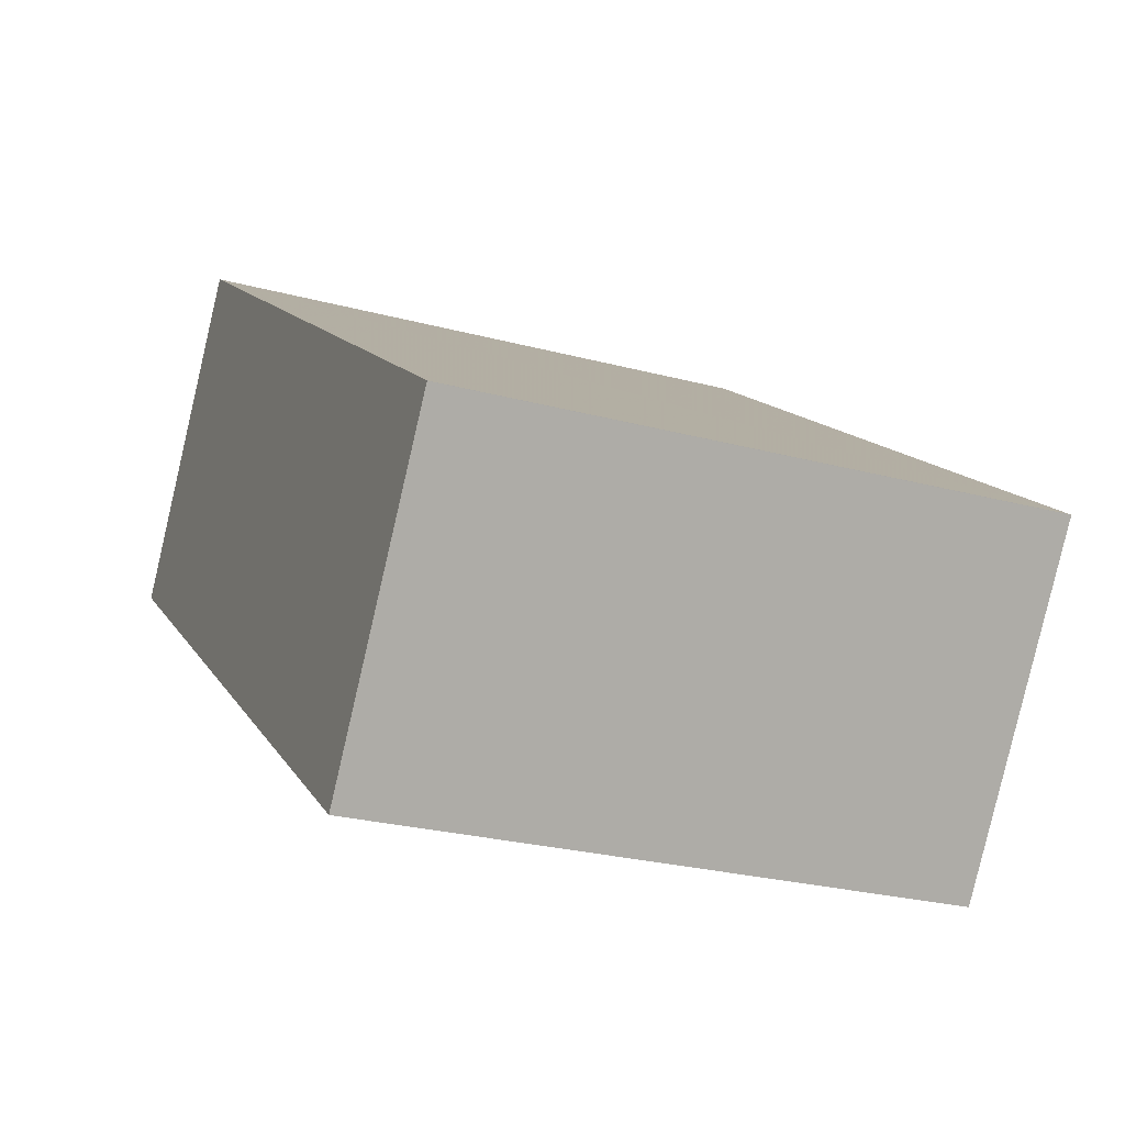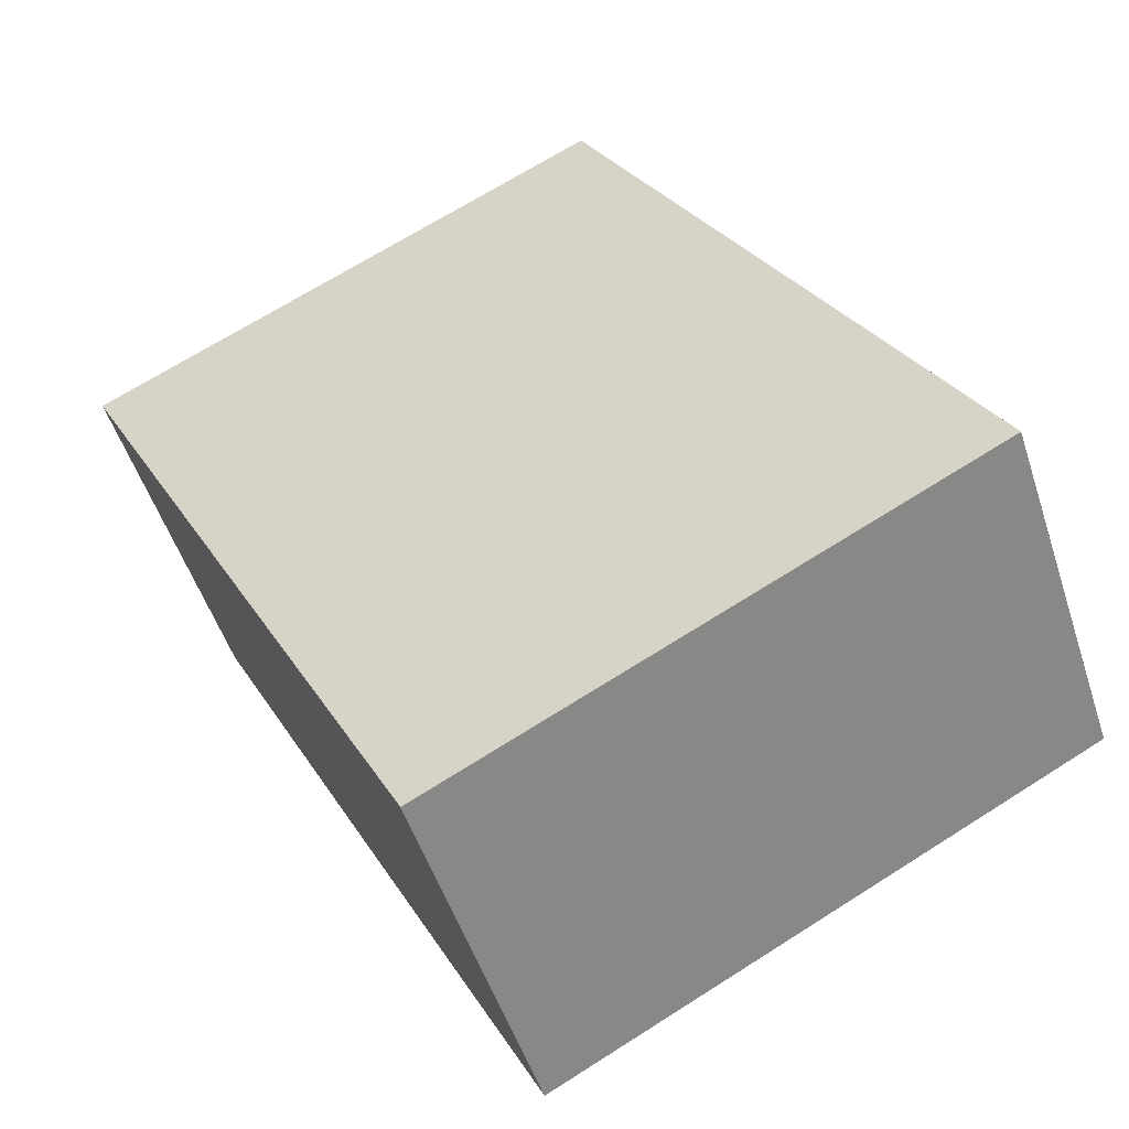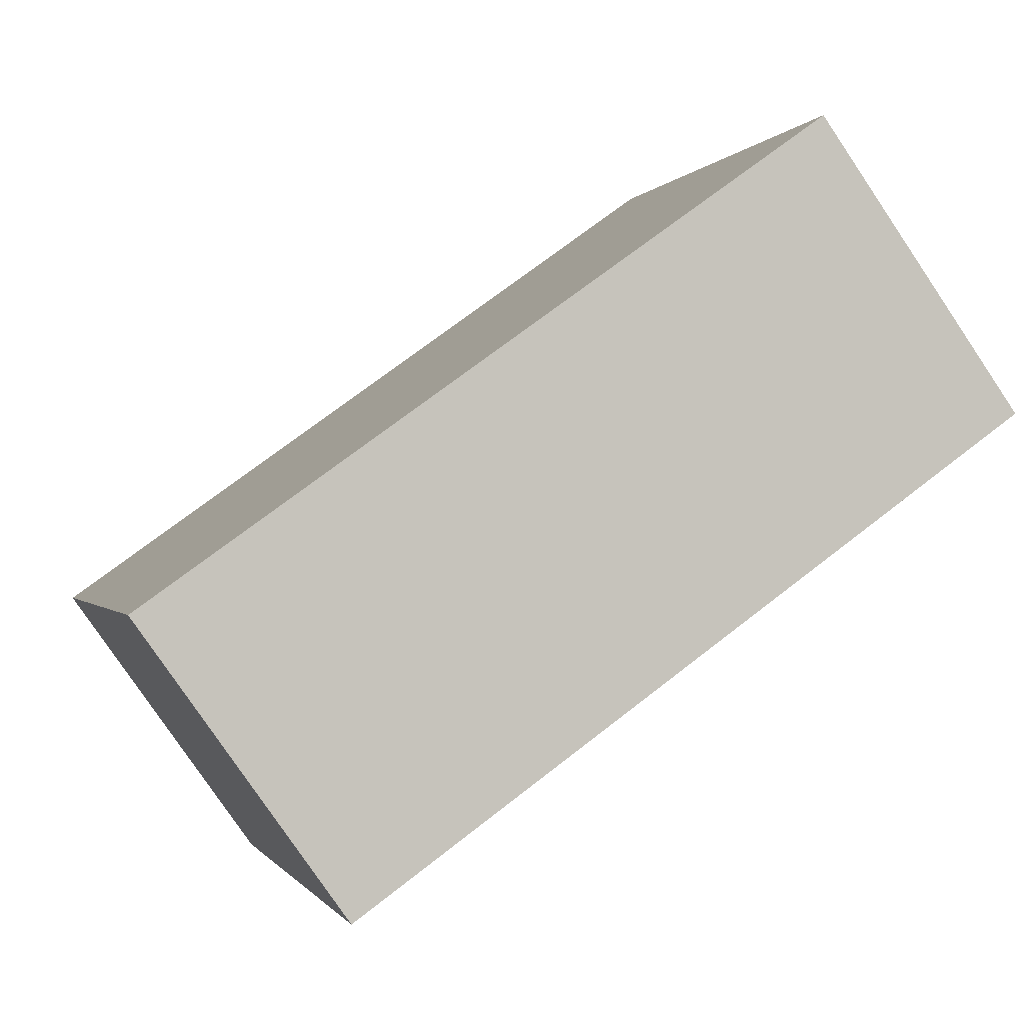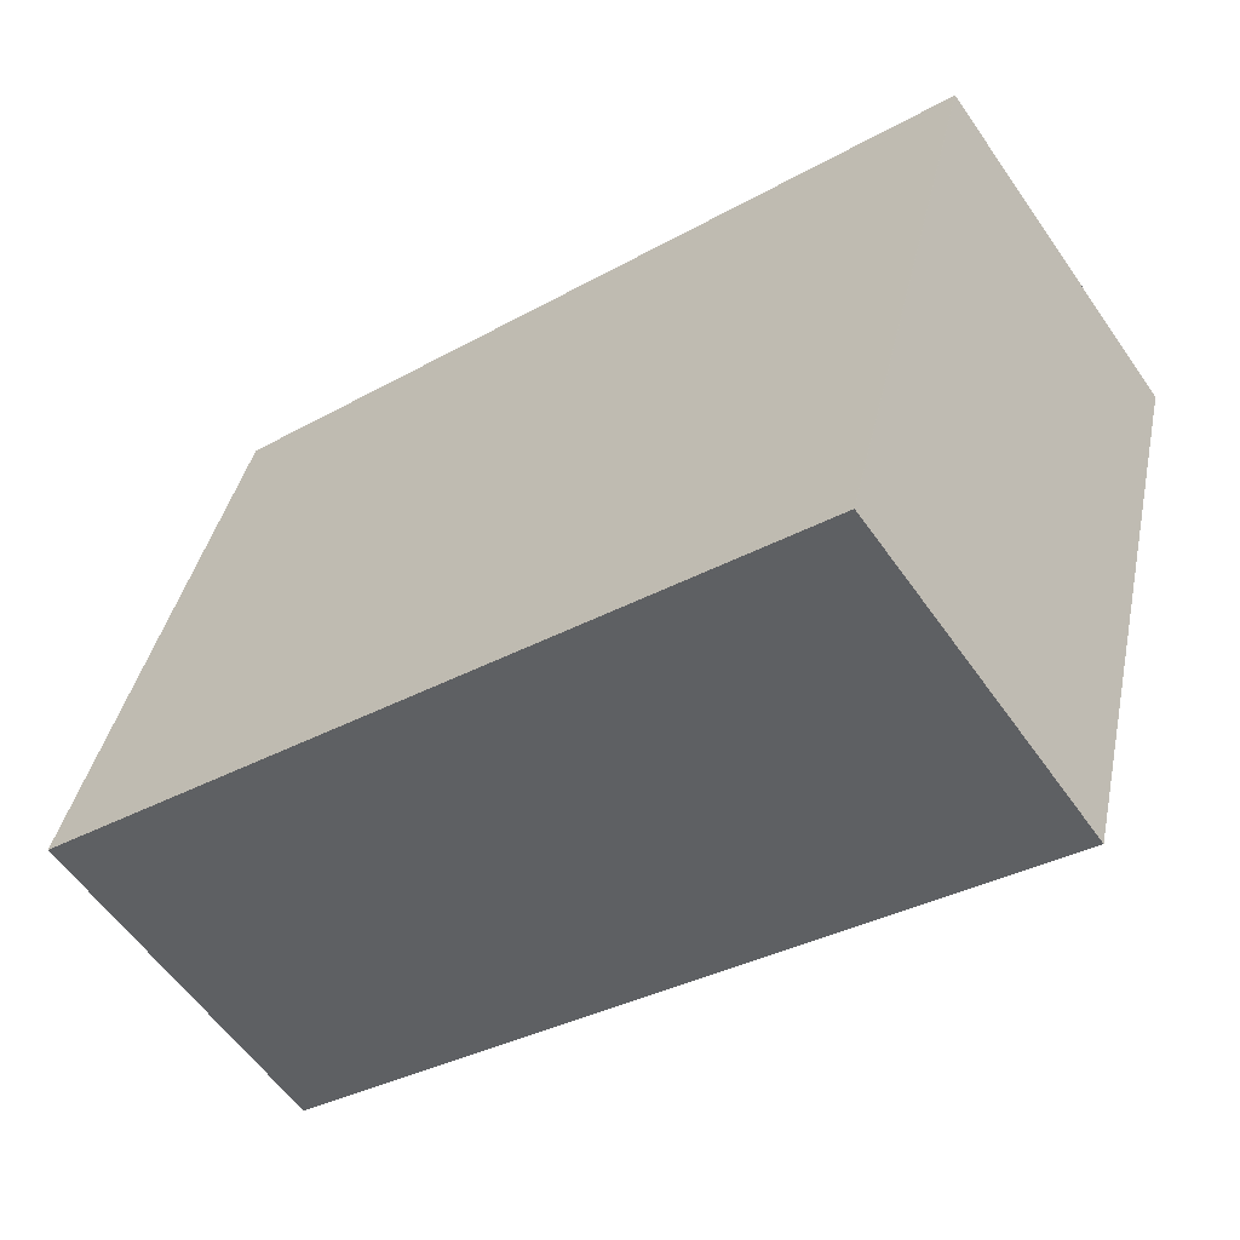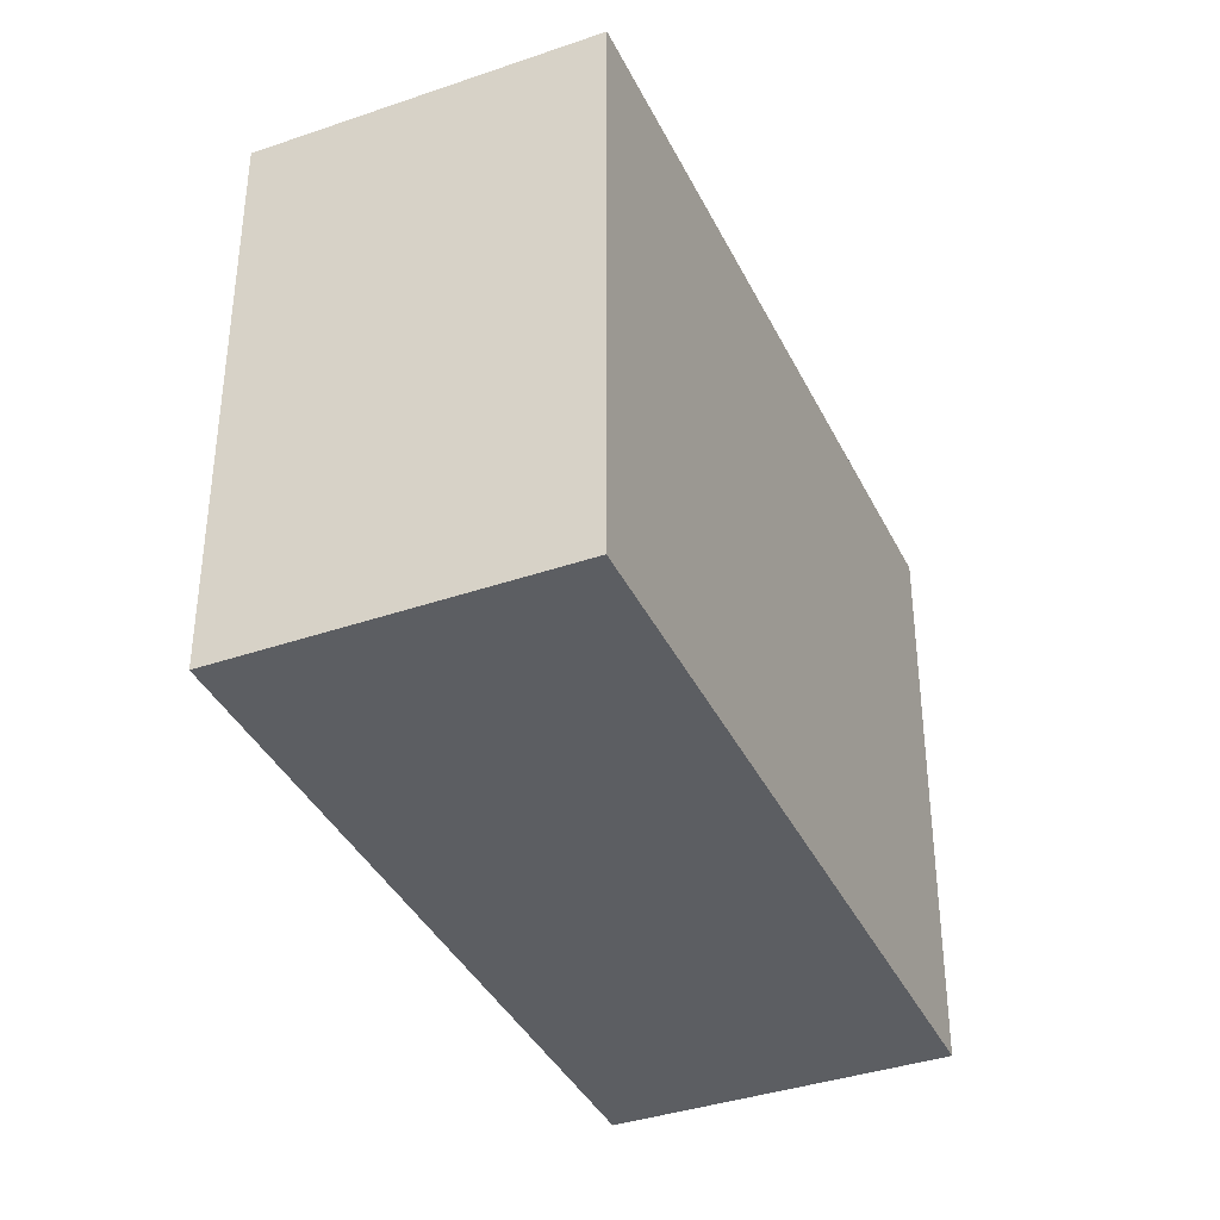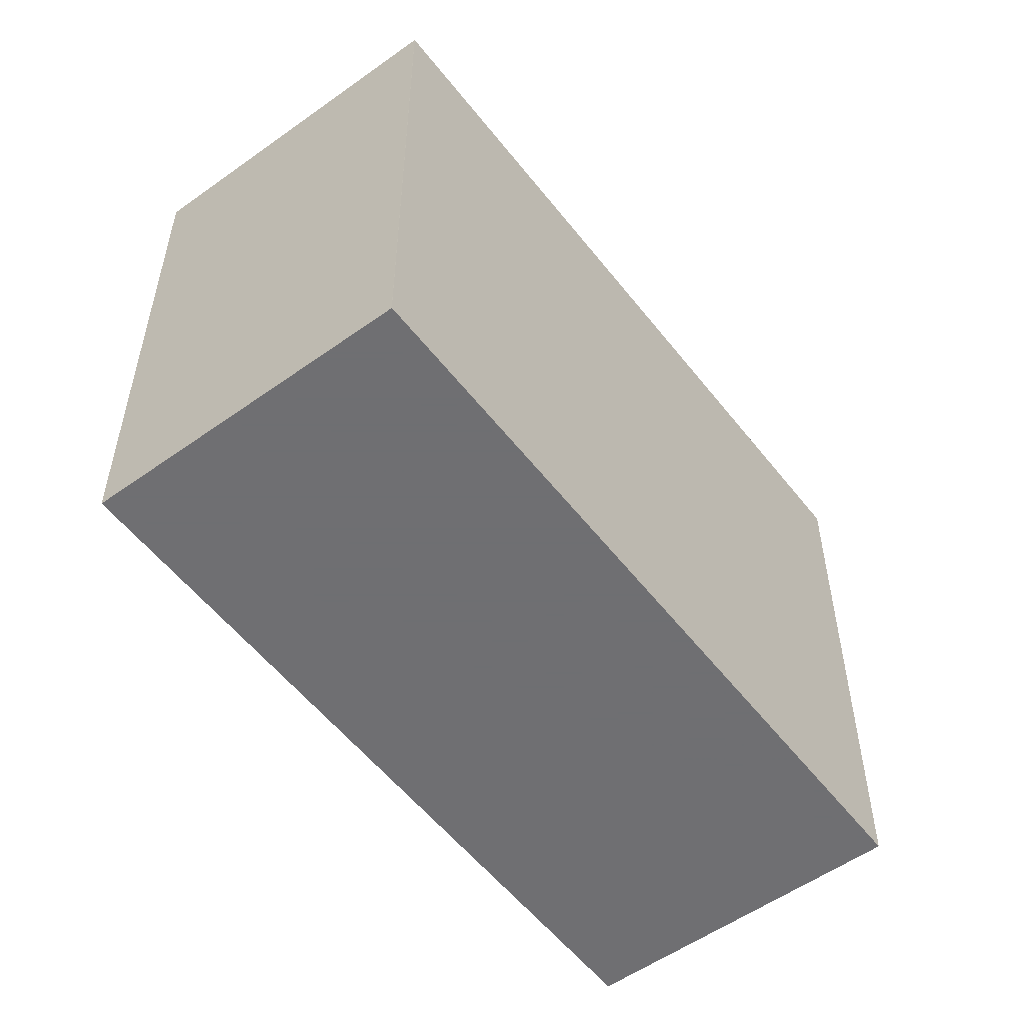
<metadata>
{"format":"obj","ext":"obj","renderer":"f3d","projection":"perspective","resolution":1024,"background":"white","views":[{"elev":-26.0,"azim":-113.0,"up":"+Y"},{"elev":68.3,"azim":57.5,"up":"+Y"},{"elev":-0.5,"azim":-15.3,"up":"+Y"},{"elev":39.6,"azim":11.9,"up":"+Y"},{"elev":-38.1,"azim":-30.8,"up":"+Z"},{"elev":-54.7,"azim":-17.3,"up":"+Z"}]}
</metadata>
<code>
v -707.2 -1461 6.176
v -709.3 -1458 6.184
v -702.3 -1453 6.318
v -700.1 -1456 6.309
v -700.1 -1456 6.309
v -702.3 -1453 6.318
v -709.3 -1458 6.184
v -702.3 -1453 6.318
v -702.3 -1453 6.318
v -709.3 -1458 6.185
v -709.3 -1458 6.185
v -707.1 -1461 6.177
v -707.2 -1461 6.176
v -707.1 -1461 6.177
v -700.1 -1456 6.309
v -700.1 -1456 6.309
v -707.2 -1461 6.176
v -707.2 -1461 6.176
v -707.2 -1461 0
v -707.2 -1461 0
v -709.3 -1458 6.185
v -709.3 -1458 6.184
v -709.3 -1458 0
v -709.3 -1458 0
v -702.3 -1453 6.318
v -702.3 -1453 6.318
v -702.3 -1453 0
v -702.3 -1453 0
v -700.1 -1456 6.309
v -700.1 -1456 6.309
v -700.1 -1456 0
v -700.1 -1456 8.882e-16
v -707.1 -1461 6.177
v -700.1 -1456 6.309
v -700.1 -1456 8.882e-16
v -707.1 -1461 0
v -702.3 -1453 6.318
v -702.3 -1453 6.318
v -702.3 -1453 0
v -702.3 -1453 0
v -709.3 -1458 6.184
v -709.3 -1458 6.184
v -709.3 -1458 -8.882e-16
v -709.3 -1458 0
v -700.1 -1456 6.309
v -702.3 -1453 6.318
v -702.3 -1453 0
v -700.1 -1456 8.882e-16
v -702.3 -1453 6.318
v -709.3 -1458 6.185
v -709.3 -1458 0
v -702.3 -1453 0
v -707.2 -1461 6.176
v -707.1 -1461 6.177
v -707.1 -1461 0
v -707.2 -1461 0
v -709.3 -1458 6.184
v -707.2 -1461 6.176
v -707.2 -1461 0
v -709.3 -1458 -8.882e-16
v -700.1 -1456 6.309
v -700.1 -1456 6.309
v -700.1 -1456 8.882e-16
v -700.1 -1456 0
v -707.2 -1461 0
v -709.3 -1458 0
v -702.3 -1453 0
v -700.1 -1456 0
f 16 4 5 15
f 15 5 12 14
f 11 6 8 10
f 8 6 3 9
f 10 7 2 11
f 14 12 1 13
f 13 7 10 14
f 14 10 8 15
f 15 8 9 16
f 18 19 20 17
f 22 23 24 21
f 26 27 28 25
f 30 31 32 29
f 34 35 36 33
f 38 39 40 37
f 42 43 44 41
f 46 47 48 45
f 50 51 52 49
f 54 55 56 53
f 58 59 60 57
f 62 63 64 61
f 66 67 68 65

</code>
